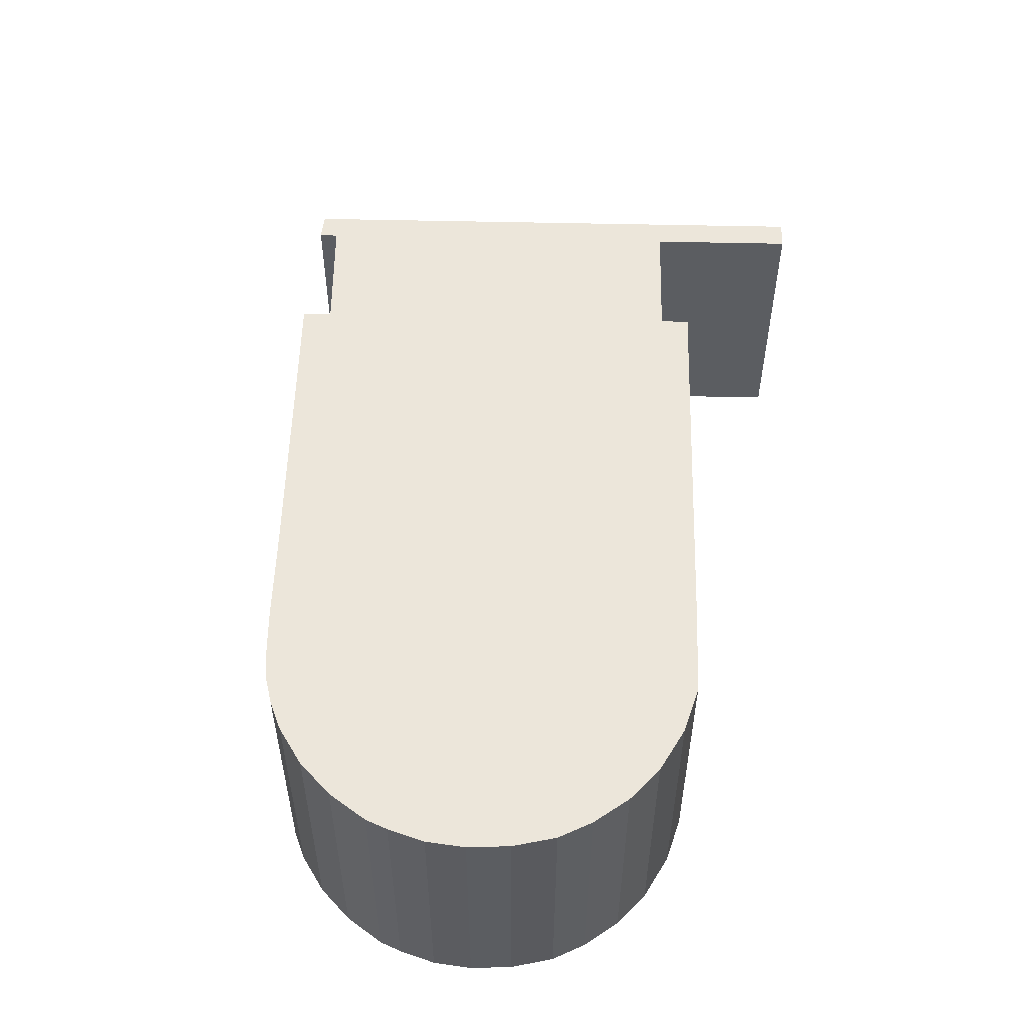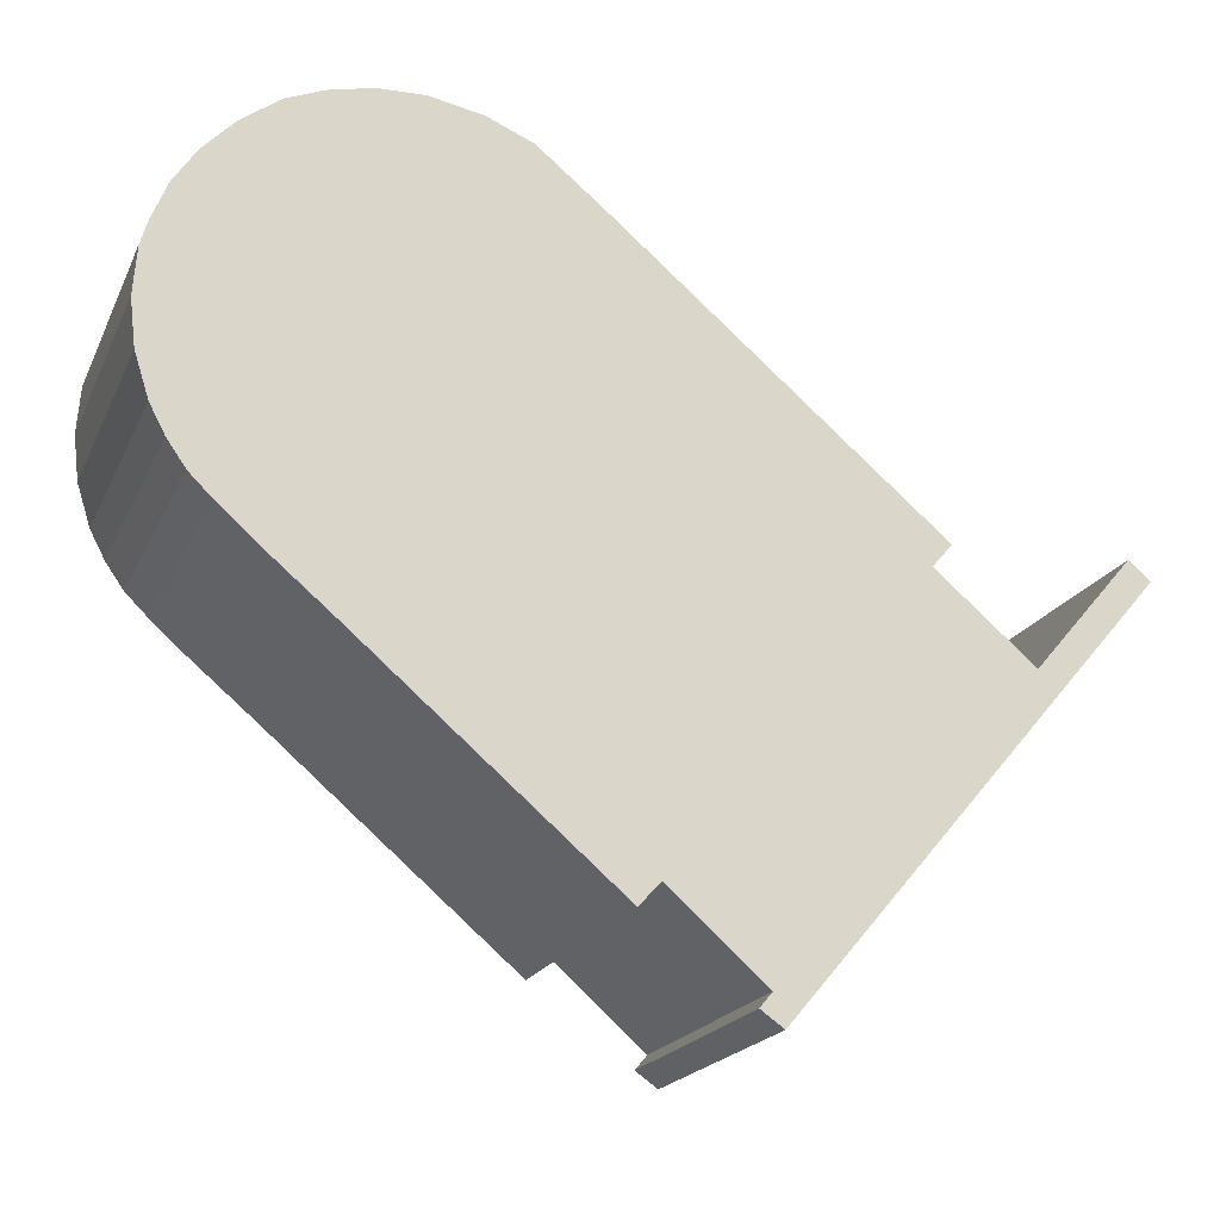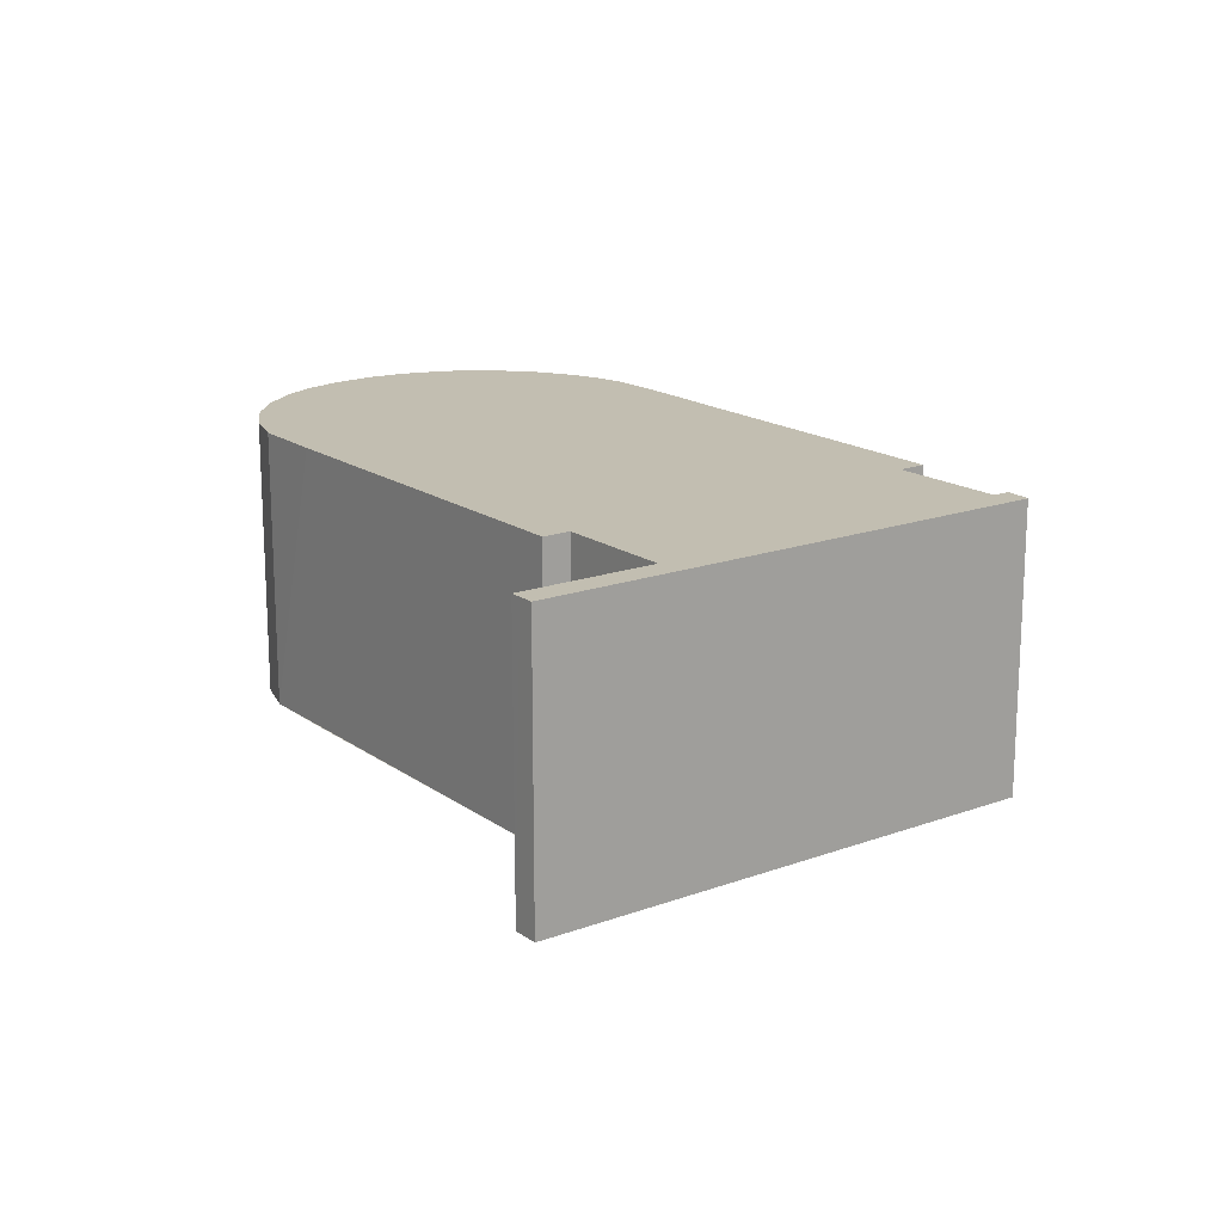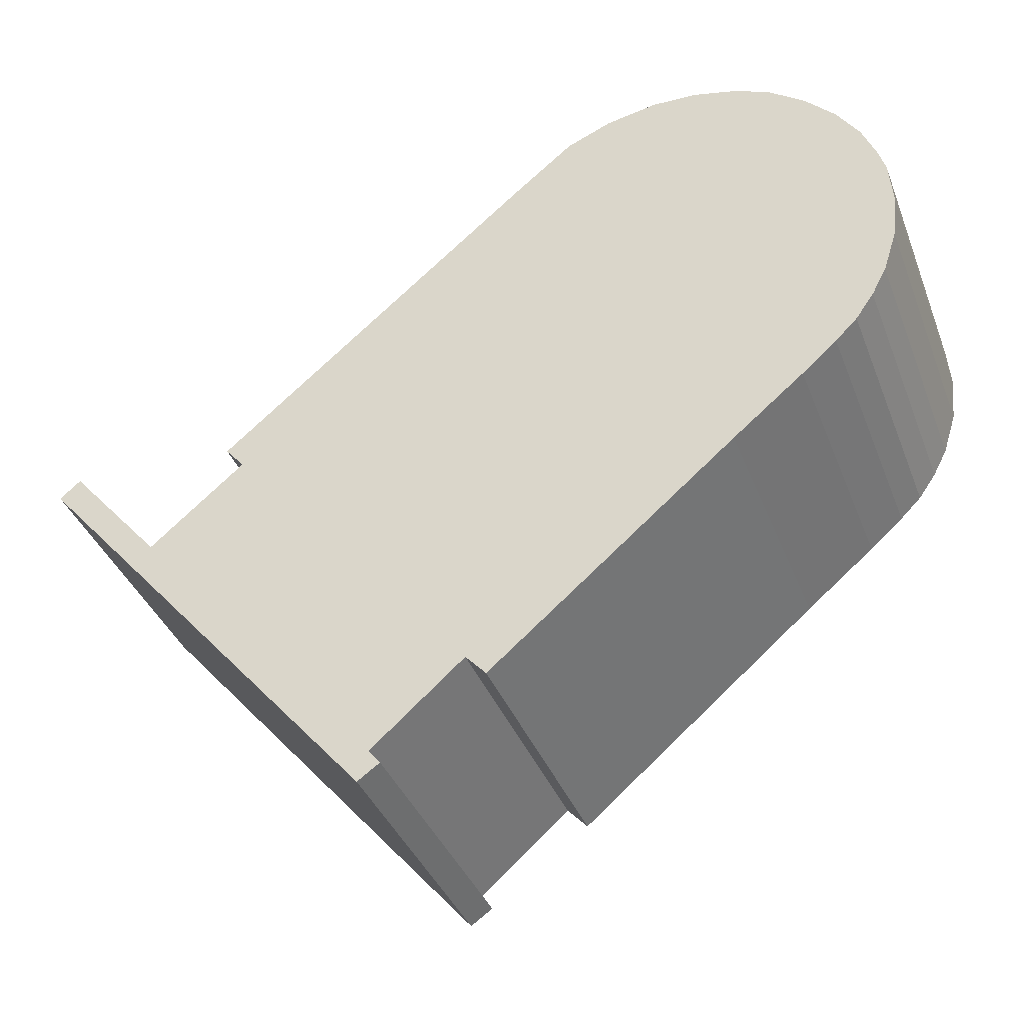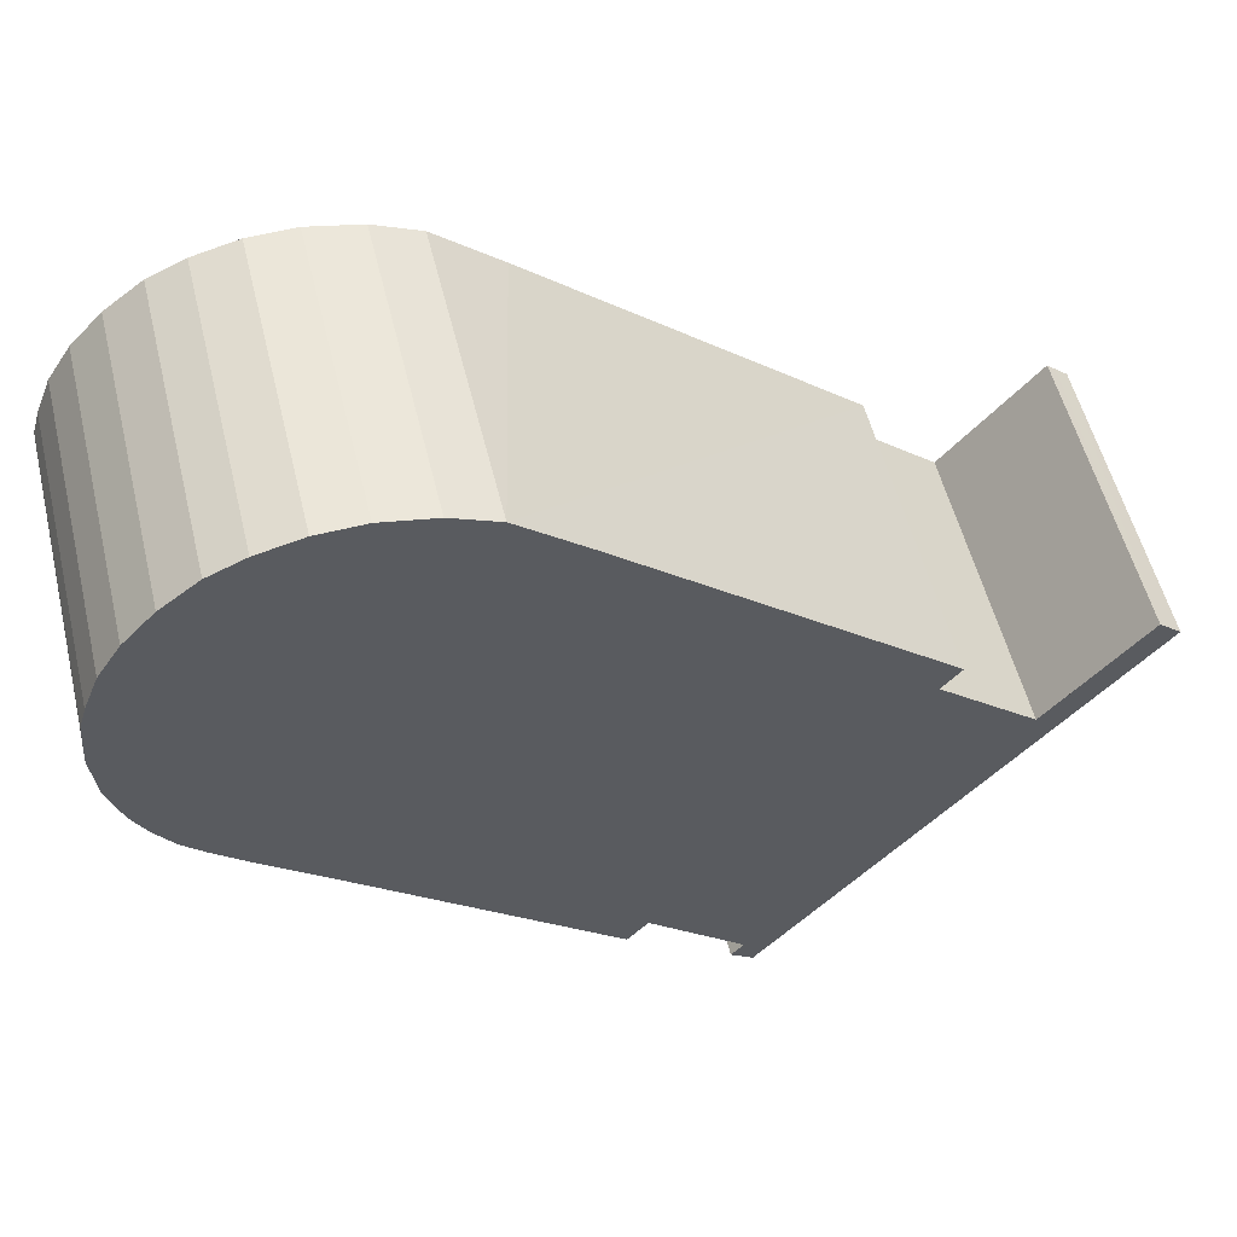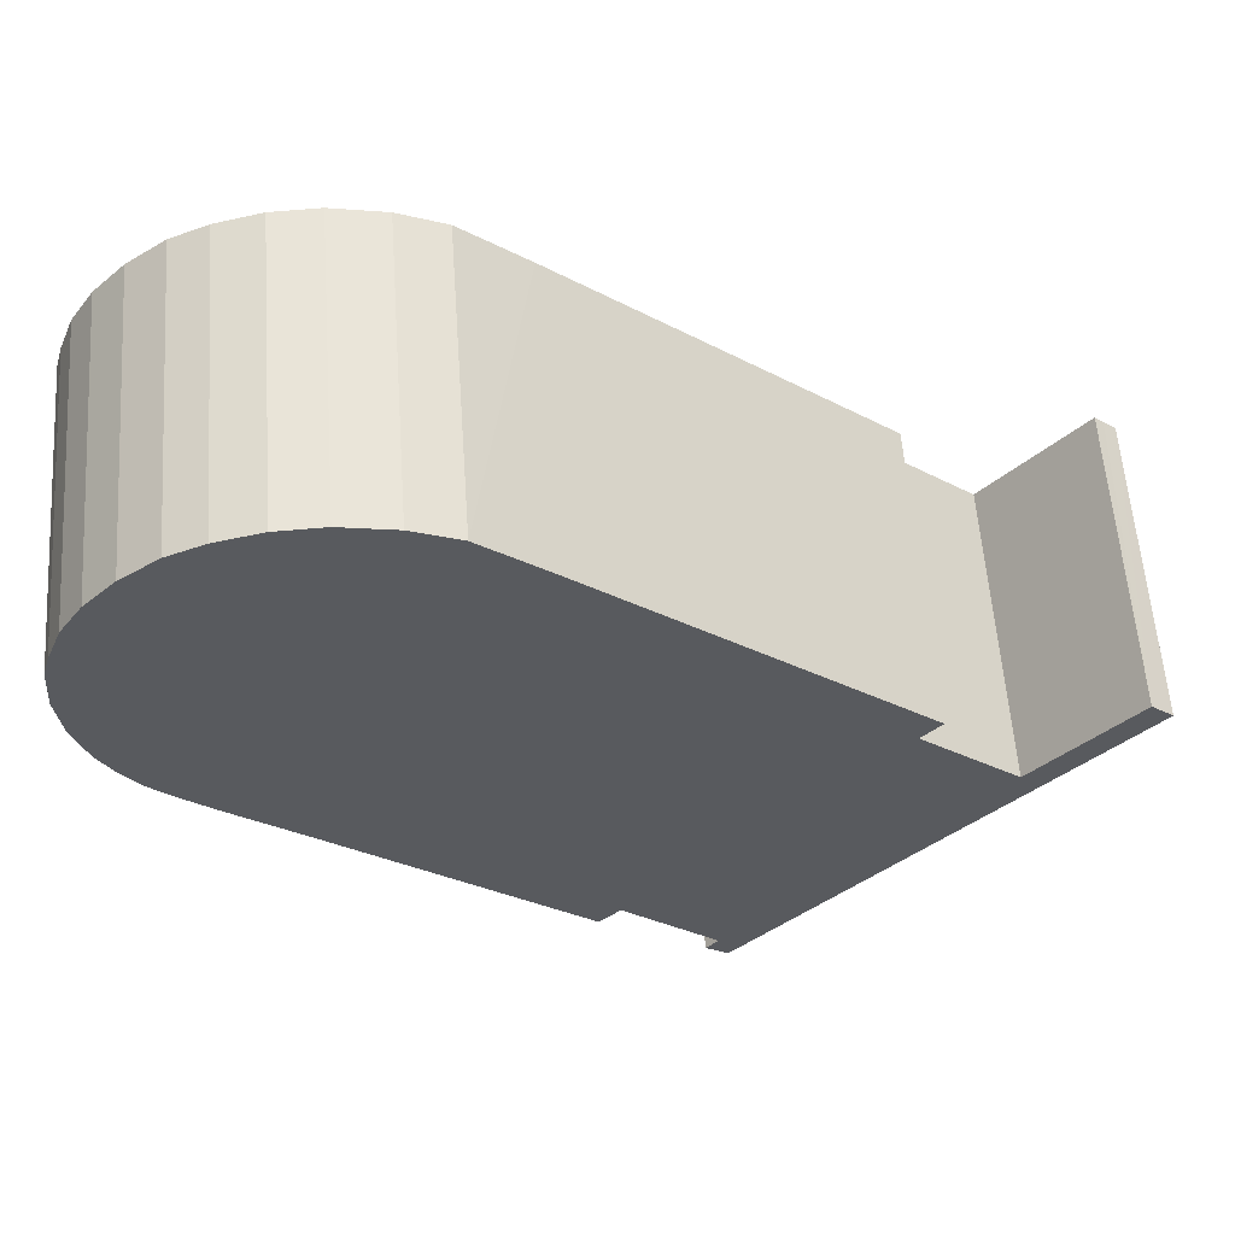
<metadata>
{"format":"obj","ext":"obj","renderer":"f3d","projection":"perspective","resolution":1024,"background":"white","views":[{"elev":54.4,"azim":-48.2,"up":"+Y"},{"elev":-19.6,"azim":-19.1,"up":"+Z"},{"elev":17.1,"azim":94.2,"up":"+Y"},{"elev":-37.9,"azim":-160.2,"up":"+Z"},{"elev":54.7,"azim":-13.7,"up":"+Z"},{"elev":58.7,"azim":-4.1,"up":"+Z"}]}
</metadata>
<code>
v  0.559 3.461 1.655
v  0.124 3.461 0.825
v  0.296 3.461 1.253
v  0.042 3.461 0.548
v  0.03 3.461 0.397
v  0.917 3.461 2.034
v  0 3.461 2.119e-16
v  1.35 3.461 2.357
v  0.061 3.461 -0.536
v  1.77 3.461 2.536
v  0.223 3.461 -1.043
v  2.285 3.461 2.659
v  0.399 3.461 -1.376
v  0.615 3.461 -1.684
v  2.817 3.461 2.676
v  0.874 3.461 -1.94
v  3.422 3.461 2.56
v  1.285 3.461 -2.304
v  3.954 3.461 2.334
v  2.123 3.461 -3.002
v  4.706 3.461 1.716
v  5.025 3.461 -5.469
v  8.202 3.461 -1.71
v  8.429 3.461 -1.443
v  5.268 3.461 -5.203
v  6.366 3.461 -6.169
v  9.334 3.461 -2.675
v  6.485 3.461 -6.524
v  9.89 3.461 -2.529
v  9.639 3.461 -2.317
v  10.46 3.461 -1.357
v  10.56 3.461 -1.445
v  10.71 3.461 -1.571
v  6.223 3.461 -6.34
v  0 0 0
v  0.042 -3.356e-17 0.548
v  0.03 -2.431e-17 0.397
v  0.124 -5.052e-17 0.825
v  0.296 -7.672e-17 1.253
v  0.061 3.282e-17 -0.536
v  0.223 6.387e-17 -1.043
v  0.559 -1.013e-16 1.655
v  0.917 -1.245e-16 2.034
v  1.35 -1.443e-16 2.357
v  1.77 -1.553e-16 2.536
v  9.334 1.638e-16 -2.675
v  10.46 8.309e-17 -1.357
v  9.639 1.419e-16 -2.317
v  6.223 3.882e-16 -6.34
v  6.366 3.777e-16 -6.169
v  2.285 -1.628e-16 2.659
v  2.817 -1.639e-16 2.676
v  3.422 -1.568e-16 2.56
v  3.954 -1.429e-16 2.334
v  8.429 8.836e-17 -1.443
v  4.706 -1.051e-16 1.716
v  8.202 1.047e-16 -1.71
v  10.71 9.62e-17 -1.571
v  10.56 8.848e-17 -1.445
v  6.485 3.995e-16 -6.524
v  9.89 1.549e-16 -2.529
v  5.268 3.186e-16 -5.203
v  5.025 3.349e-16 -5.469
v  2.123 1.838e-16 -3.002
v  1.285 1.411e-16 -2.304
v  0.874 1.188e-16 -1.94
v  0.615 1.031e-16 -1.684
v  0.399 8.426e-17 -1.376
g defaultobject
f 1 2 3
f 2 1 4
f 4 1 5
f 5 1 6
f 5 6 7
f 7 6 8
f 7 8 9
f 9 8 10
f 9 10 11
f 11 10 12
f 11 12 13
f 13 12 14
f 14 12 15
f 14 15 16
f 16 15 17
f 16 17 18
f 18 17 19
f 18 19 20
f 20 19 21
f 20 21 22
f 22 21 23
f 23 21 24
f 22 23 25
f 23 26 25
f 26 23 27
f 26 27 28
f 28 27 29
f 29 27 30
f 29 30 31
f 29 31 32
f 29 32 33
f 28 34 26
f 35 5 7
f 5 35 4
f 4 35 36
f 36 35 37
f 36 2 4
f 2 36 38
f 38 3 2
f 3 38 39
f 40 7 9
f 7 40 35
f 41 9 11
f 9 41 40
f 39 1 3
f 1 39 42
f 42 6 1
f 6 42 43
f 43 8 6
f 8 43 44
f 44 10 8
f 10 44 45
f 46 30 27
f 30 46 31
f 31 46 47
f 47 46 48
f 49 26 34
f 26 49 50
f 45 12 10
f 12 45 51
f 51 15 12
f 15 51 52
f 52 17 15
f 17 52 53
f 53 19 17
f 19 53 54
f 54 21 19
f 21 54 24
f 24 54 55
f 55 54 56
f 57 27 23
f 27 57 46
f 47 32 31
f 32 47 33
f 33 47 58
f 58 47 59
f 55 23 24
f 23 55 57
f 58 29 33
f 29 58 28
f 28 58 60
f 60 58 61
f 62 22 25
f 22 62 63
f 60 34 28
f 34 60 49
f 50 25 26
f 25 50 62
f 63 20 22
f 20 63 64
f 20 64 18
f 18 64 65
f 65 16 18
f 16 65 66
f 66 14 16
f 14 66 67
f 67 13 14
f 13 67 68
f 68 11 13
f 11 68 41
f 60 50 49
f 60 46 57
f 46 60 61
f 46 61 48
f 48 61 47
f 47 61 59
f 59 61 58
f 40 37 35
f 37 40 36
f 36 40 38
f 38 40 41
f 38 41 39
f 39 41 68
f 39 68 42
f 42 68 67
f 42 67 43
f 43 67 66
f 43 66 65
f 43 65 44
f 44 65 64
f 44 64 45
f 45 64 51
f 51 64 63
f 51 63 52
f 52 63 53
f 53 63 54
f 54 63 56
f 56 63 57
f 56 57 55
f 57 63 62
f 57 62 50
f 57 50 60

</code>
